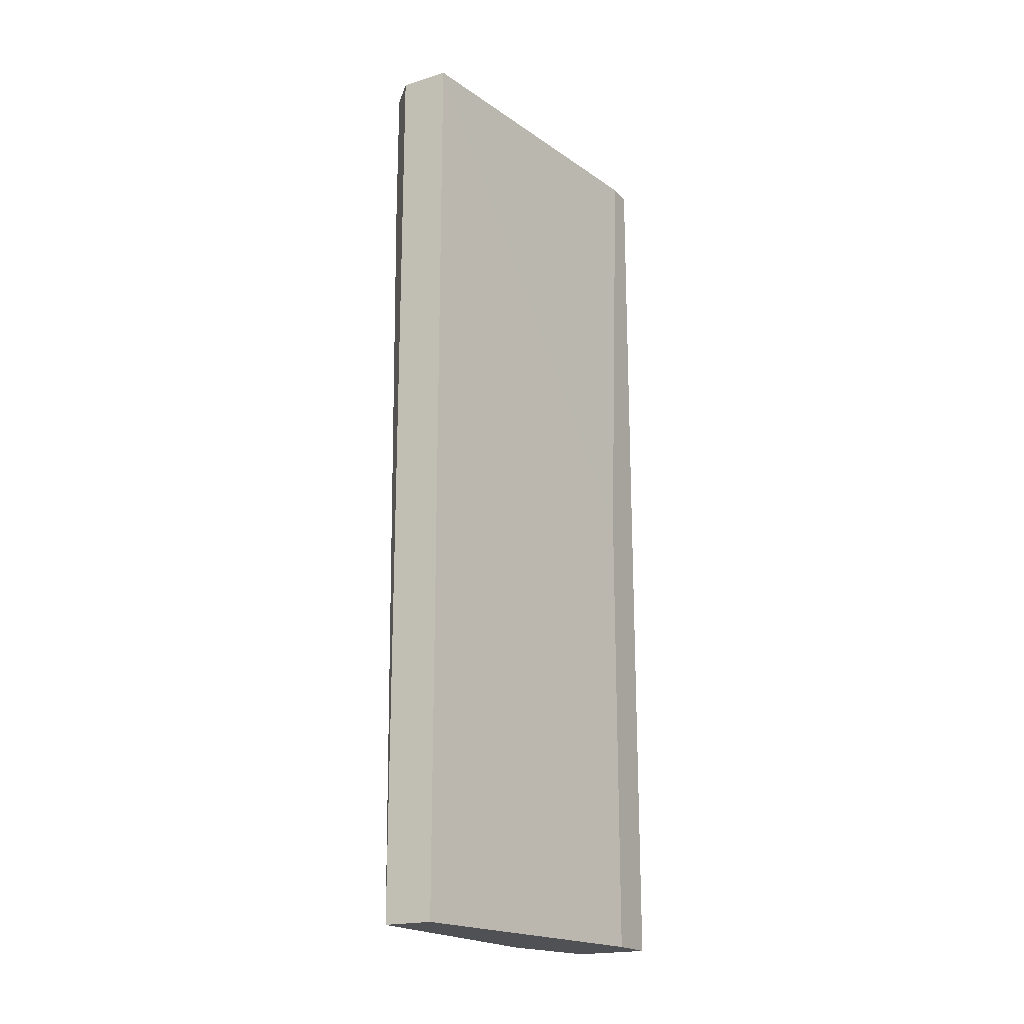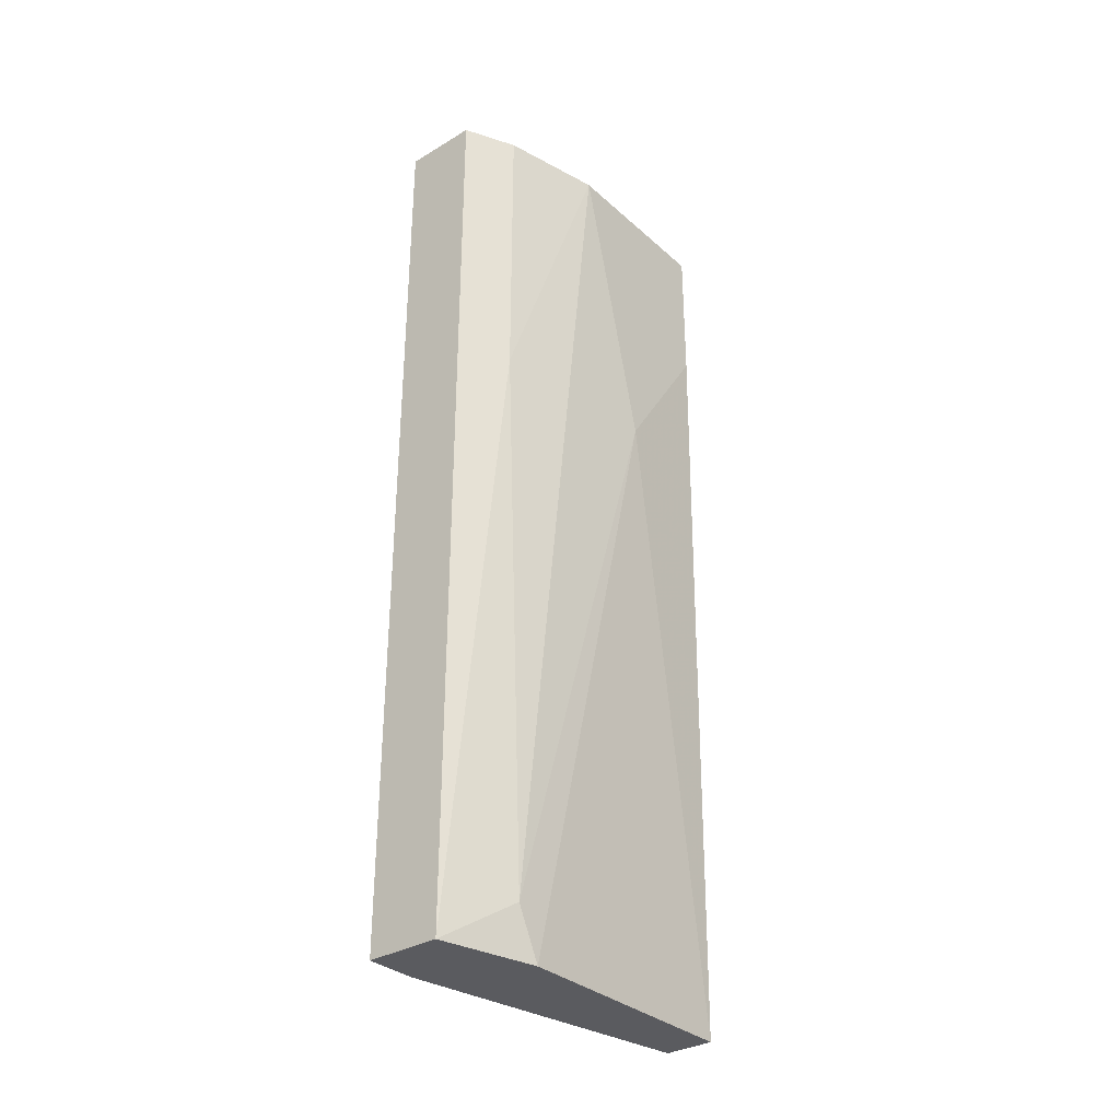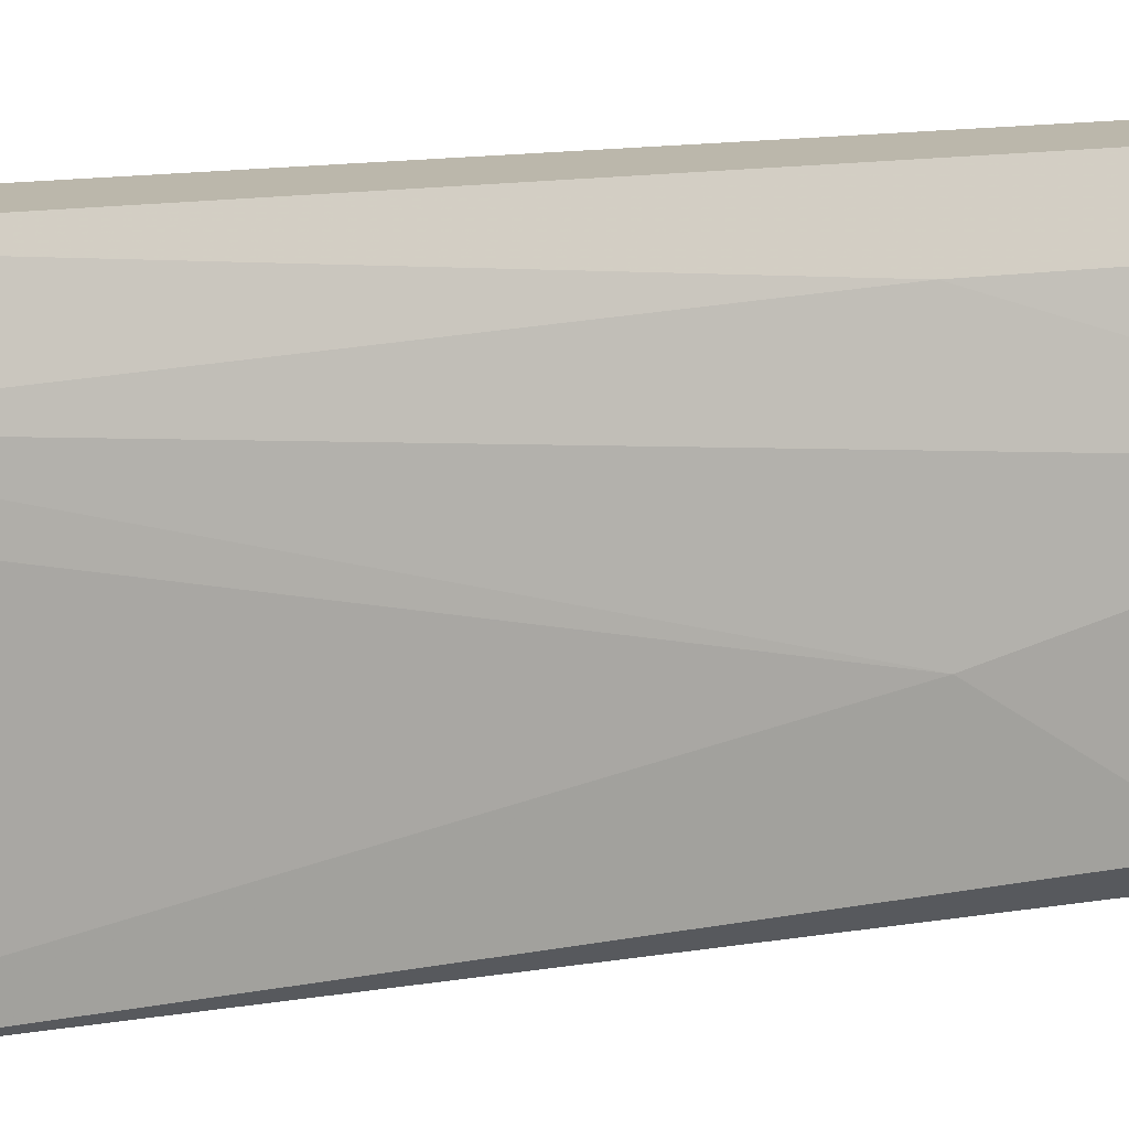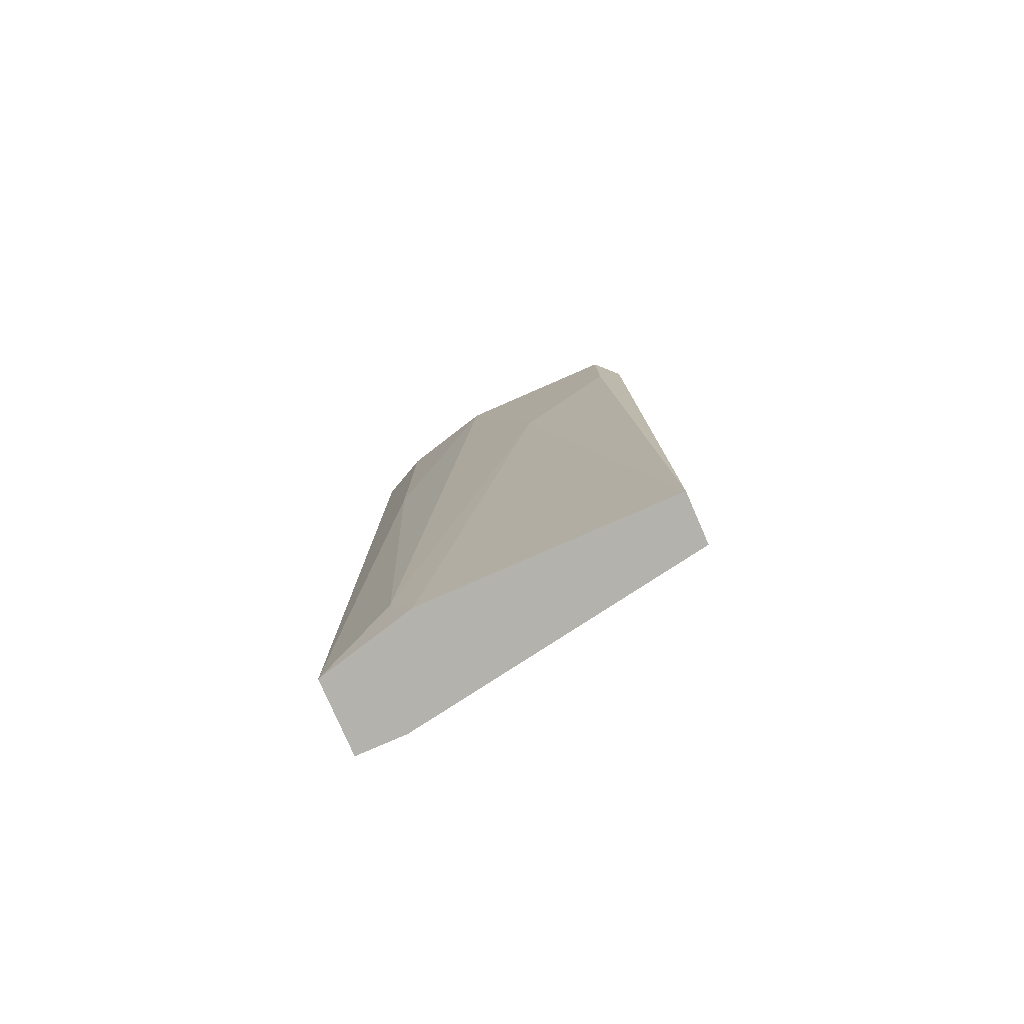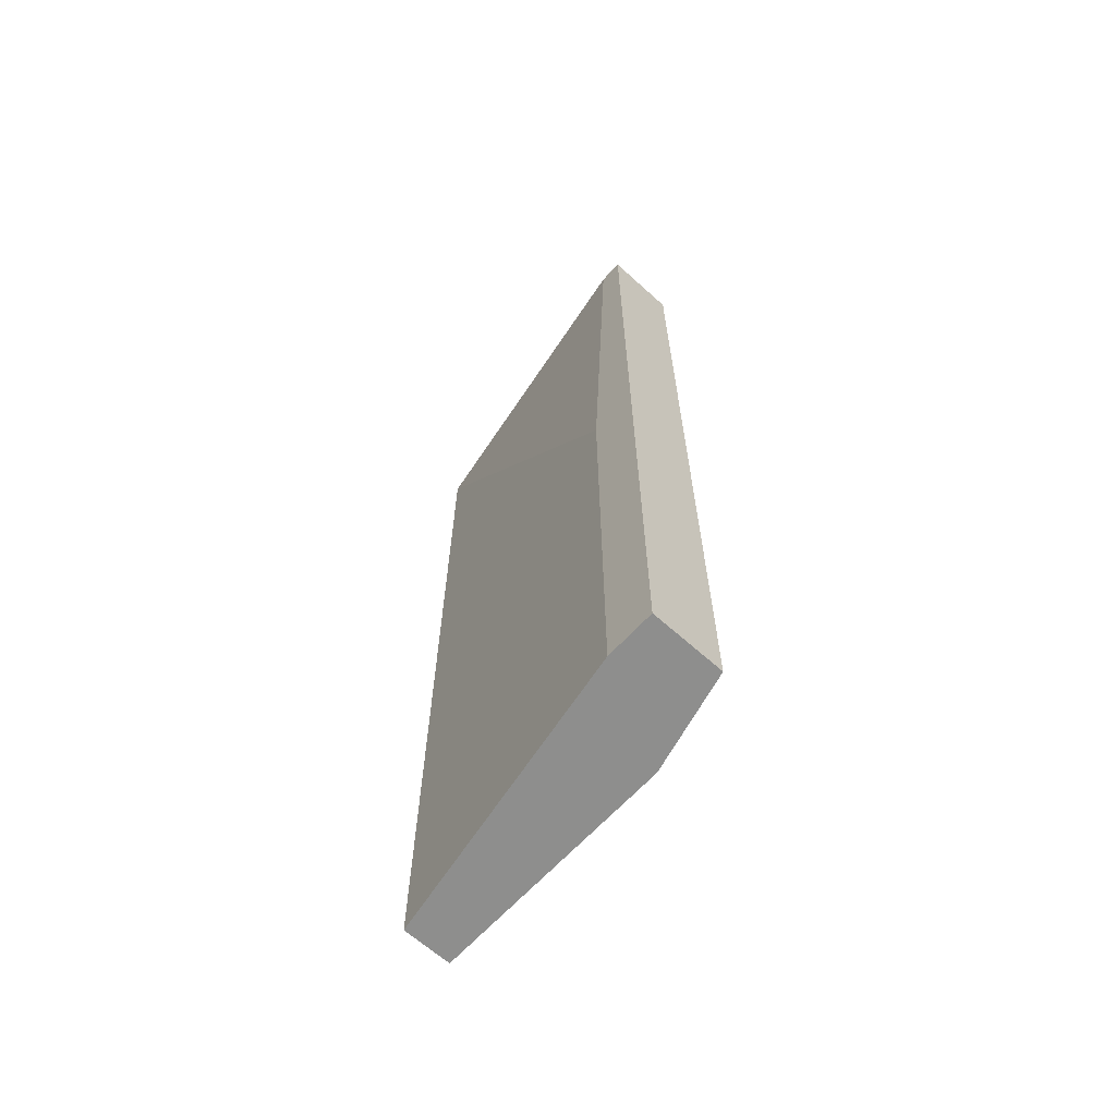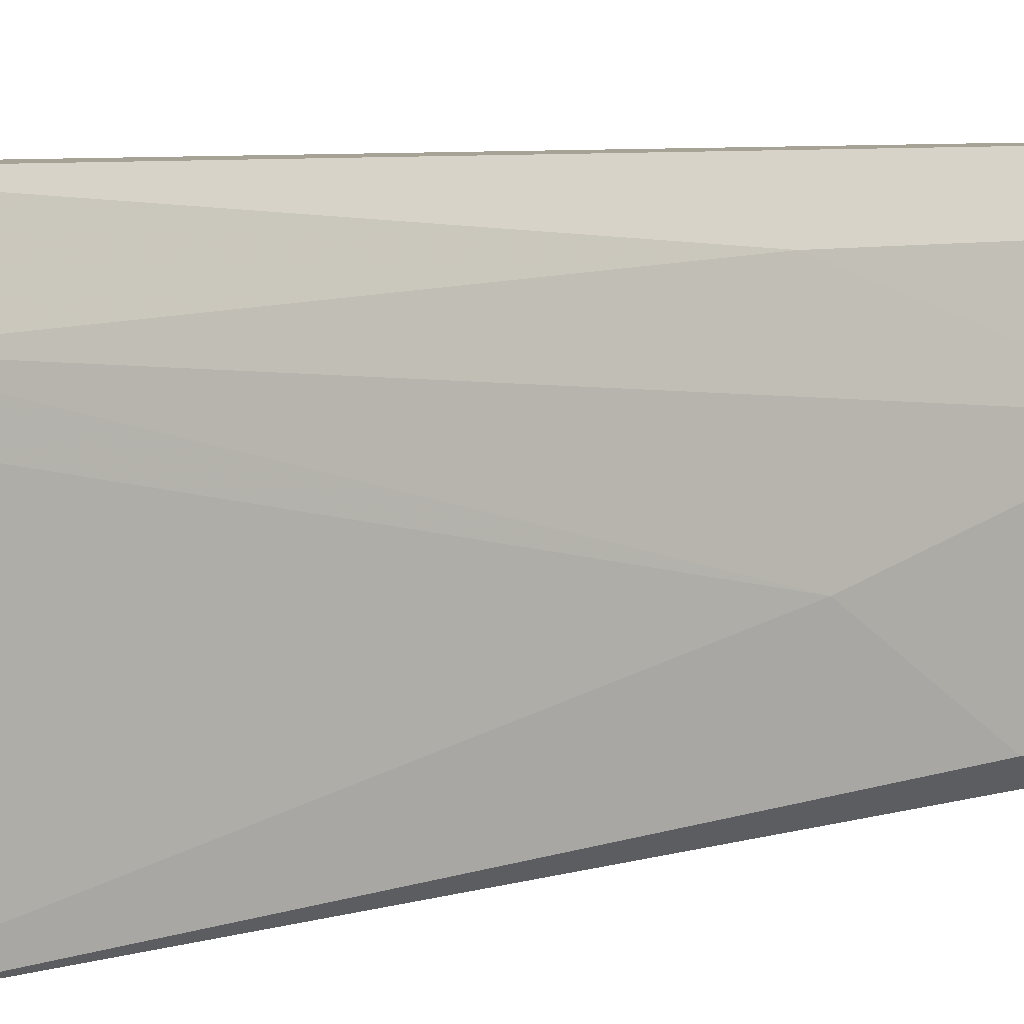
<metadata>
{"format":"obj","ext":"obj","renderer":"f3d","projection":"perspective","resolution":1024,"background":"white","views":[{"elev":-19.6,"azim":29.9,"up":"+Z"},{"elev":-33.0,"azim":-140.5,"up":"+Z"},{"elev":14.2,"azim":-110.2,"up":"+Y"},{"elev":-79.4,"azim":-66.4,"up":"+Z"},{"elev":-64.8,"azim":137.7,"up":"+Z"},{"elev":6.3,"azim":-132.3,"up":"+Y"}]}
</metadata>
<code>
v -0.05333 0.01463 0.06708
v -0.05333 -0.004065 0.009429
v -0.05022 -0.004065 0.009429
v -0.05178 0.01775 0.009429
v -0.0471 0.01775 0.06708
v -0.05022 -0.004065 0.06708
v -0.0471 0.01463 0.009429
v -0.05489 -0.002506 0.06708
v -0.05333 0.01307 0.01255
v -0.05489 0.003727 0.04837
v -0.0471 0.01775 0.009429
v -0.05178 0.01775 0.06708
v -0.05489 0.008396 0.06708
v -0.0471 0.01463 0.03903
v -0.05333 -0.004065 0.06708
v -0.05333 0.01151 0.009429
v -0.0471 0.01619 0.06708
v -0.05333 0.01463 0.04837
v -0.05489 -0.002506 0.05772
f 8 10 19
f 3 2 4
f 2 3 6
f 5 1 6
f 3 4 7
f 6 3 7
f 6 1 8
f 4 5 11
f 7 4 11
f 5 7 11
f 4 1 12
f 1 5 12
f 5 4 12
f 8 1 13
f 10 8 13
f 9 10 13
f 7 5 14
f 6 7 14
f 2 6 15
f 8 2 15
f 6 8 15
f 4 2 16
f 9 4 16
f 2 10 16
f 10 9 16
f 5 6 17
f 14 5 17
f 6 14 17
f 1 4 18
f 4 9 18
f 13 1 18
f 9 13 18
f 2 8 19
f 10 2 19

</code>
